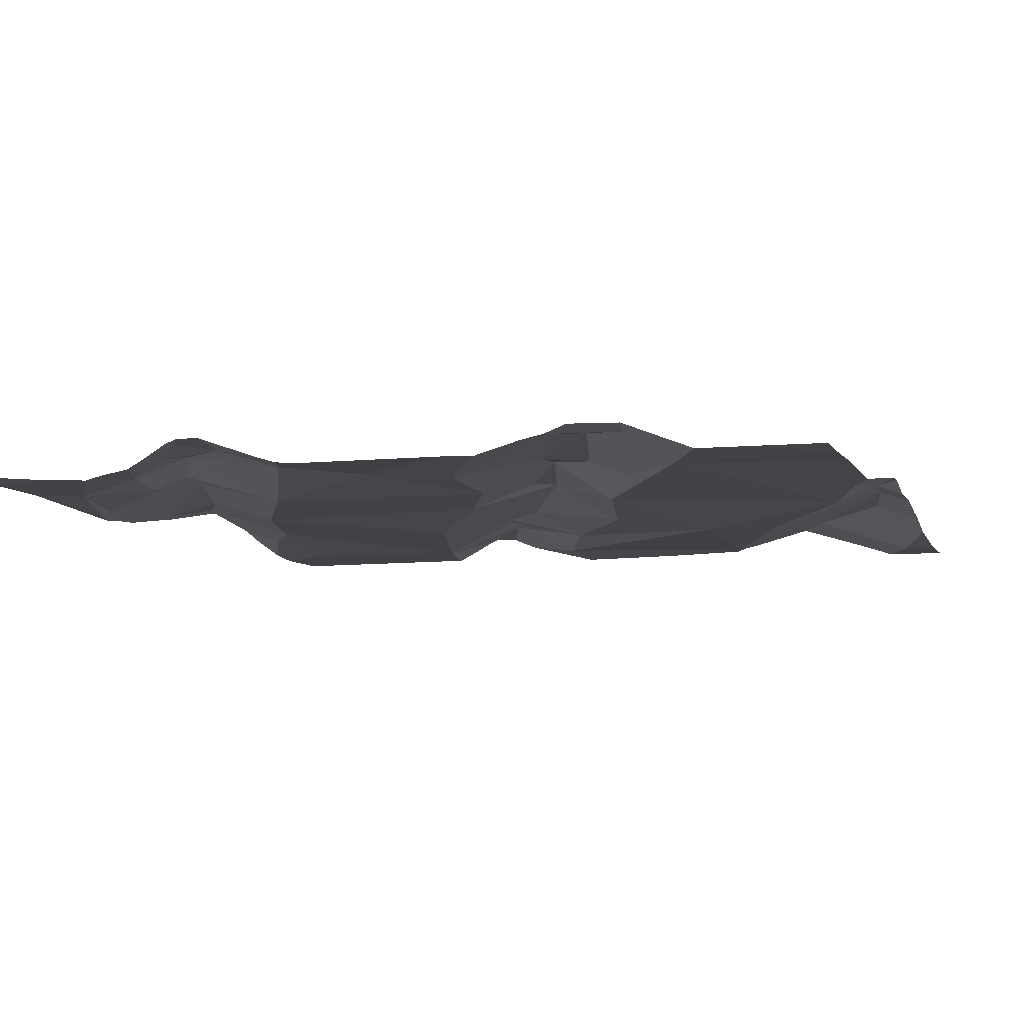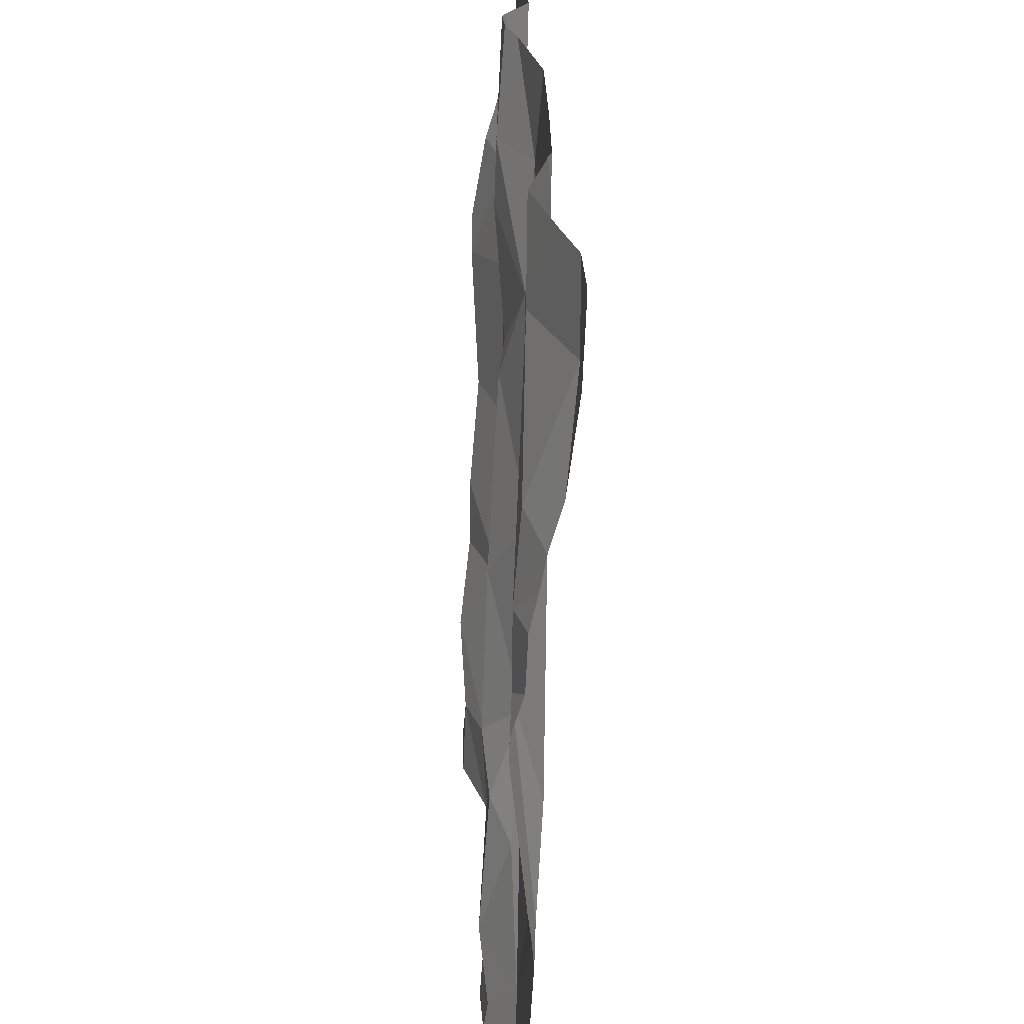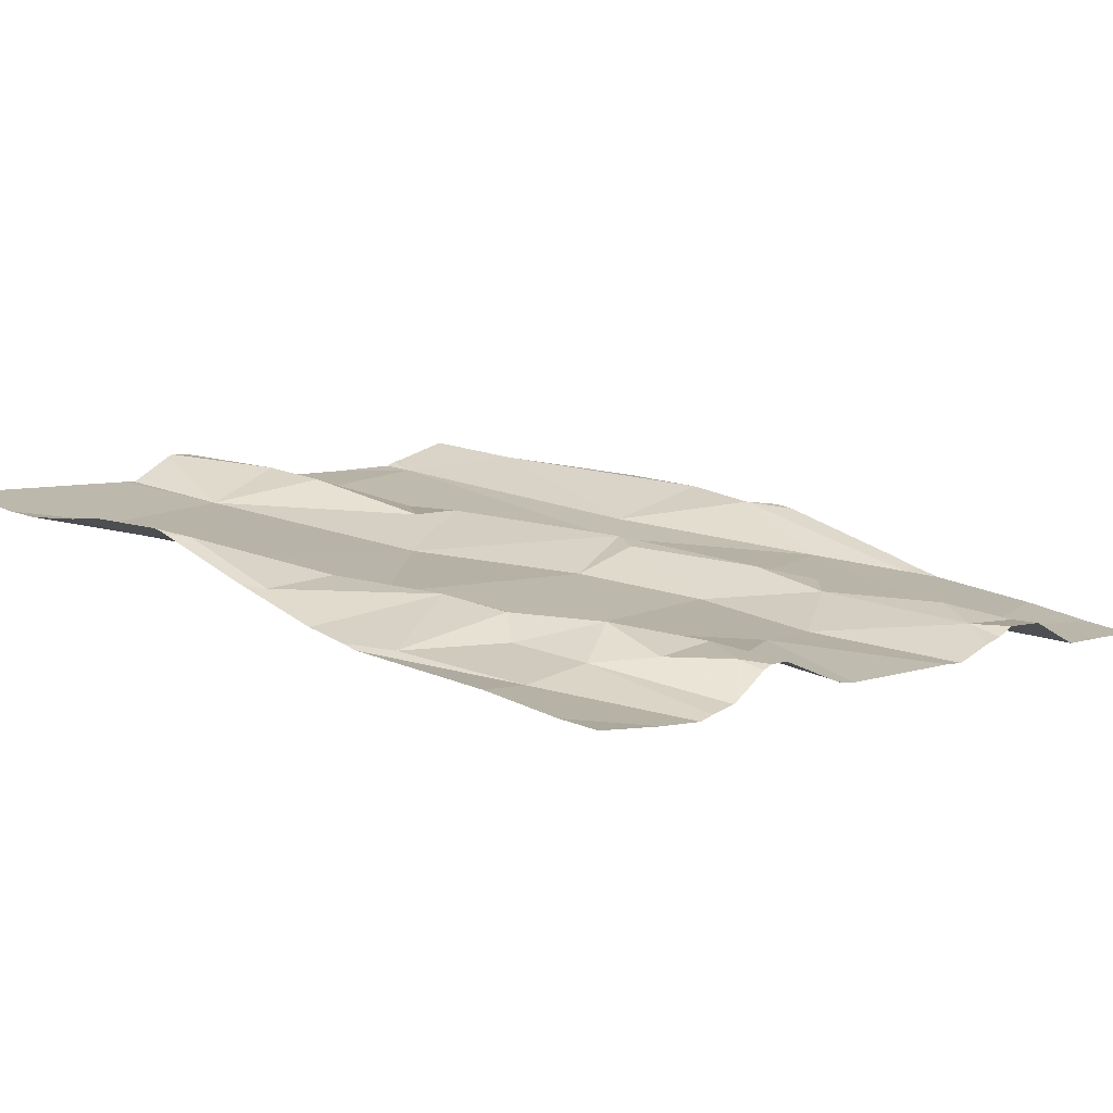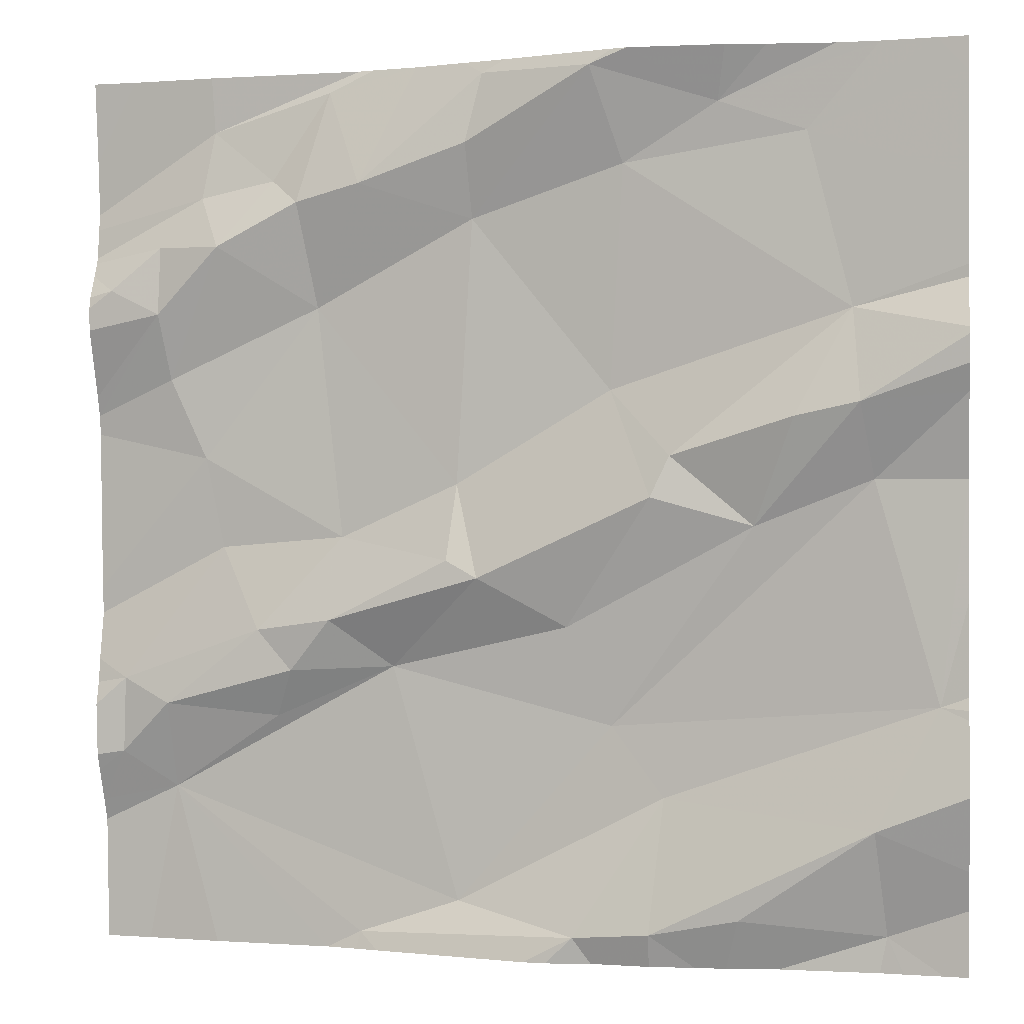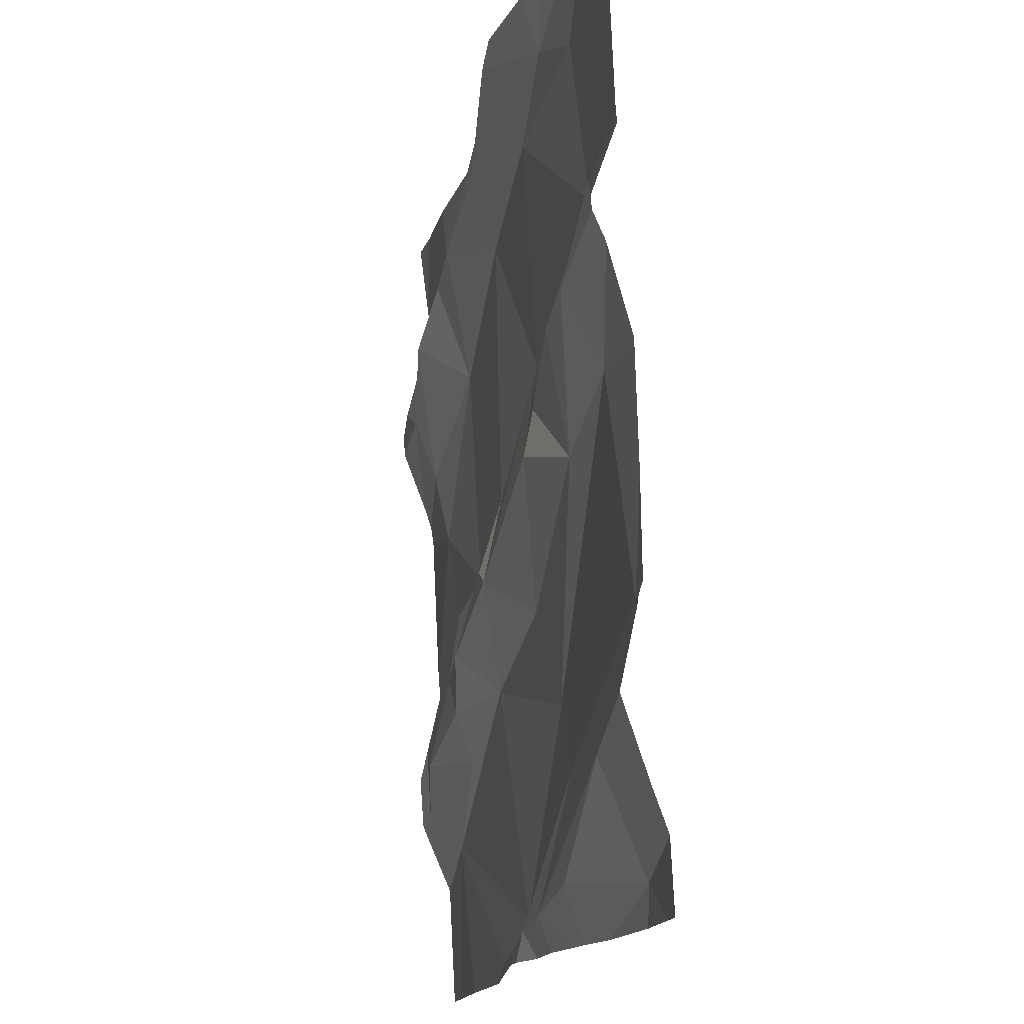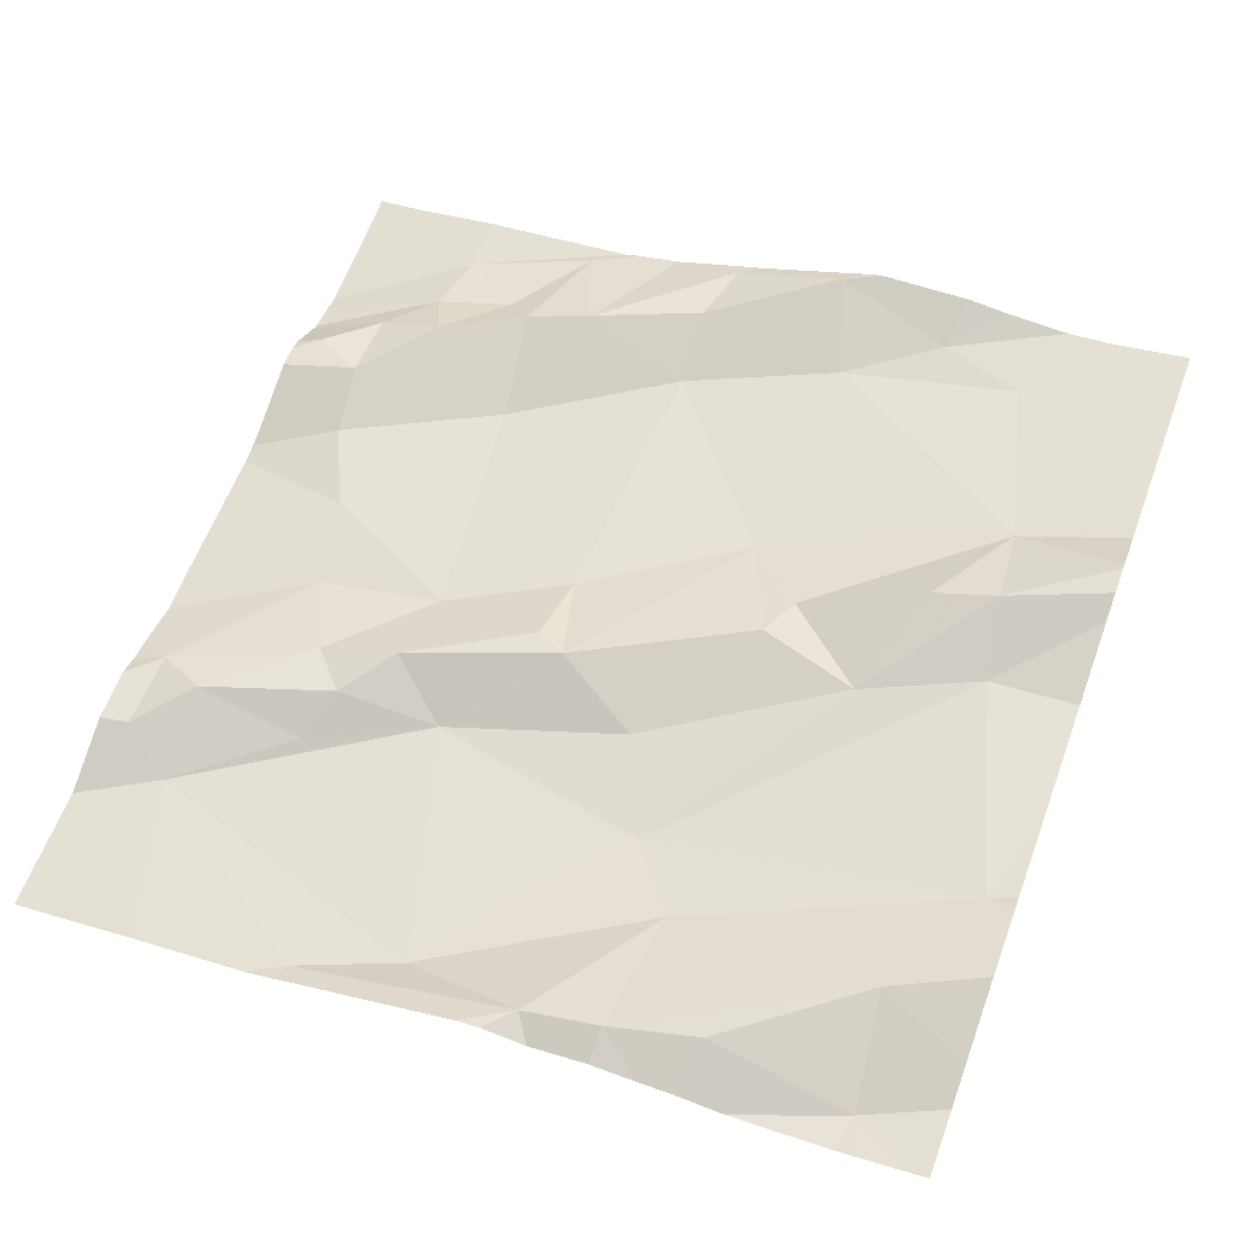
<metadata>
{"format":"obj","ext":"obj","renderer":"f3d","projection":"perspective","resolution":1024,"background":"white","views":[{"elev":-15.5,"azim":-72.0,"up":"+Z"},{"elev":-60.7,"azim":79.7,"up":"+Y"},{"elev":9.2,"azim":-138.1,"up":"+Z"},{"elev":-0.5,"azim":9.1,"up":"+Y"},{"elev":-15.4,"azim":70.4,"up":"+Y"},{"elev":57.8,"azim":20.4,"up":"+Z"}]}
</metadata>
<code>
v -43.08 258.5 502.5
v -43.07 258.4 502.5
v -42.2 258.4 502.6
v -42.9 258.5 502.5
v -42.87 258.2 502.5
v -43.03 258.3 502.5
v -42.74 258.3 502.5
v -42.57 258.4 502.5
v -42.72 258.2 502.5
v -43 258.5 502.5
v -42.68 258.7 502.5
v -42.86 257.8 502.4
v -42.57 258.7 502.6
v -42.2 258.4 502.6
v -42.55 258.7 502.6
v -43.02 258.7 502.5
v -43.03 258.6 502.5
v -43.07 258.5 502.5
v -43.01 258.2 502.4
v -43.02 258.7 502.5
v -42.88 258.7 502.5
v -42.95 258.6 502.5
v -42.88 258.1 502.5
v -42.93 258.1 502.5
v -42.97 258.1 502.5
v -42.72 258.6 502.5
v -42.56 258.6 502.5
v -43.13 258.5 502.5
v -42.2 257.9 502.5
v -42.84 258.6 502.5
v -42.2 258.4 502.6
v -42.69 258.7 502.5
v -42.2 258.6 502.6
v -42.82 258.1 502.5
v -42.58 258 502.5
v -42.75 257.8 502.5
v -42.91 258.6 502.5
v -42.95 258 502.4
v -43.07 258 502.4
v -43.07 258 502.5
v -42.2 257.8 502.5
v -42.73 258.7 502.5
v -42.2 258 502.6
v -42.83 258.7 502.5
v -43.12 258.1 502.4
v -43.13 258 502.4
v -42.2 258.7 502.6
v -42.71 258.7 502.5
v -42.59 258.7 502.6
v -42.62 257.8 502.5
v -42.59 258.7 502.6
v -42.62 258.1 502.5
v -42.51 258.3 502.5
v -42.32 258.5 502.5
v -42.52 258 502.5
v -42.53 257.8 502.5
v -42.73 258.6 502.5
v -42.46 258.7 502.5
v -42.85 258.7 502.5
v -42.44 257.8 502.5
v -42.3 257.9 502.6
v -42.53 258.3 502.5
v -42.42 258.2 502.5
v -42.75 258.2 502.5
v -42.37 258.6 502.5
v -42.24 258.7 502.6
v -42.64 257.8 502.5
v -42.45 257.8 502.5
v -42.2 257.8 502.5
v -43.11 257.8 502.4
v -42.45 258.7 502.6
v -42.29 257.8 502.5
v -42.38 258.4 502.6
v -42.6 257.8 502.5
v -42.9 257.8 502.4
v -42.53 257.8 502.5
v -42.86 257.8 502.4
v -43.03 257.8 502.4
v -42.31 258.4 502.6
v -42.49 257.8 502.5
v -42.3 258.3 502.5
v -42.67 257.8 502.5
v -42.23 258.1 502.5
v -42.84 257.8 502.5
v -43.16 258.4 502.4
v -43.16 258.4 502.4
v -43.16 258.2 502.4
v -43.16 258.3 502.4
v -43.16 258.1 502.4
v -43.16 258.5 502.4
v -43.16 258.5 502.5
v -43.16 258.5 502.4
v -43.16 258.1 502.4
v -43.16 258 502.4
v -43.16 258.5 502.5
v -43.16 258.5 502.5
v -43.16 258.1 502.4
v -43.16 257.9 502.4
v -43.16 258 502.4
v -43.16 258 502.4
v -43.16 258.5 502.5
v -43.16 258.6 502.4
v -43.16 258.6 502.4
v -43.16 257.9 502.4
v -42.79 258.7 502.5
v -43.16 258.6 502.4
v -42.2 258.3 502.6
v -42.2 258.5 502.6
v -42.2 258.5 502.6
v -42.2 258.1 502.6
v -42.2 258 502.6
v -42.2 258.4 502.6
v -42.2 258.2 502.5
v -42.2 258.1 502.5
v -42.27 257.8 502.5
v -42.3 257.8 502.5
v -42.27 257.8 502.5
v -42.4 257.8 502.5
v -42.23 257.8 502.5
v -43.14 257.8 502.4
v -43.16 257.8 502.4
v -42.29 258.7 502.6
v -42.34 258.7 502.6
v -42.41 258.7 502.6
v -43.09 258.7 502.5
v -43.11 258.7 502.5
v -43.16 258.7 502.5
v -42.2 258.7 502.6
f 85 1 86
f 5 4 6
f 8 7 9
f 10 1 2
f 124 58 123
f 10 17 18
f 19 6 87
f 21 20 22
f 24 23 25
f 27 26 8
f 28 18 90
f 21 30 105
f 6 2 85
f 35 34 36
f 10 18 1
f 30 37 4
f 1 18 28
f 39 38 40
f 123 58 122
f 34 38 39
f 90 17 92
f 111 83 43
f 26 4 7
f 37 21 22
f 36 34 39
f 95 28 96
f 122 65 66
f 98 46 99
f 46 45 94
f 105 48 42
f 66 47 128
f 35 52 34
f 8 53 54
f 55 35 36
f 50 55 36
f 55 50 56
f 57 26 49
f 54 27 8
f 49 27 58
f 60 56 80
f 61 55 56
f 49 48 57
f 71 58 124
f 62 52 63
f 64 9 7
f 62 53 8
f 9 62 8
f 30 26 57
f 30 4 26
f 48 30 57
f 6 19 5
f 7 4 5
f 34 52 9
f 50 12 84
f 19 45 25
f 5 19 25
f 23 5 25
f 40 46 39
f 40 45 46
f 38 24 40
f 24 25 40
f 117 72 115
f 10 4 37
f 64 5 23
f 7 5 64
f 65 58 27
f 54 65 27
f 62 63 53
f 110 83 111
f 11 49 51
f 52 62 9
f 109 54 14
f 45 40 25
f 9 64 23
f 21 37 30
f 4 10 2
f 7 8 26
f 116 72 118
f 17 20 102
f 9 23 34
f 70 104 120
f 108 54 109
f 75 39 78
f 12 36 39
f 34 24 38
f 24 34 23
f 26 27 49
f 45 19 89
f 36 12 50
f 106 102 125
f 60 61 56
f 35 63 52
f 56 50 74
f 107 81 83
f 10 37 22
f 4 2 6
f 22 17 10
f 20 17 22
f 15 58 71
f 20 21 44
f 59 20 44
f 63 73 53
f 47 65 33
f 58 65 122
f 14 79 31
f 54 73 79
f 115 72 116
f 69 41 72
f 76 56 74
f 33 54 108
f 63 79 73
f 35 83 81
f 16 20 59
f 81 63 35
f 53 73 54
f 81 79 63
f 79 81 3
f 61 72 41
f 83 61 43
f 35 55 83
f 68 60 80
f 107 83 113
f 72 60 68
f 80 56 76
f 51 49 13
f 61 83 55
f 82 50 84
f 61 60 72
f 85 2 1
f 67 50 82
f 32 48 11
f 86 1 95
f 87 6 88
f 3 81 107
f 29 61 41
f 88 6 85
f 89 19 87
f 11 48 49
f 74 50 67
f 90 18 17
f 91 28 90
f 43 61 29
f 31 79 112
f 92 17 103
f 93 45 97
f 94 45 93
f 84 12 77
f 95 1 28
f 14 54 79
f 96 28 101
f 13 49 15
f 97 45 89
f 98 39 46
f 78 39 70
f 69 72 119
f 99 46 100
f 100 46 94
f 33 65 54
f 70 39 104
f 101 28 91
f 15 49 58
f 102 20 16
f 103 17 102
f 65 47 66
f 75 12 39
f 104 39 98
f 42 48 32
f 112 79 3
f 113 83 114
f 77 12 75
f 114 83 110
f 118 72 68
f 119 72 117
f 44 21 105
f 105 30 48
f 120 104 121
f 125 102 16
f 126 106 125
f 127 106 126

</code>
